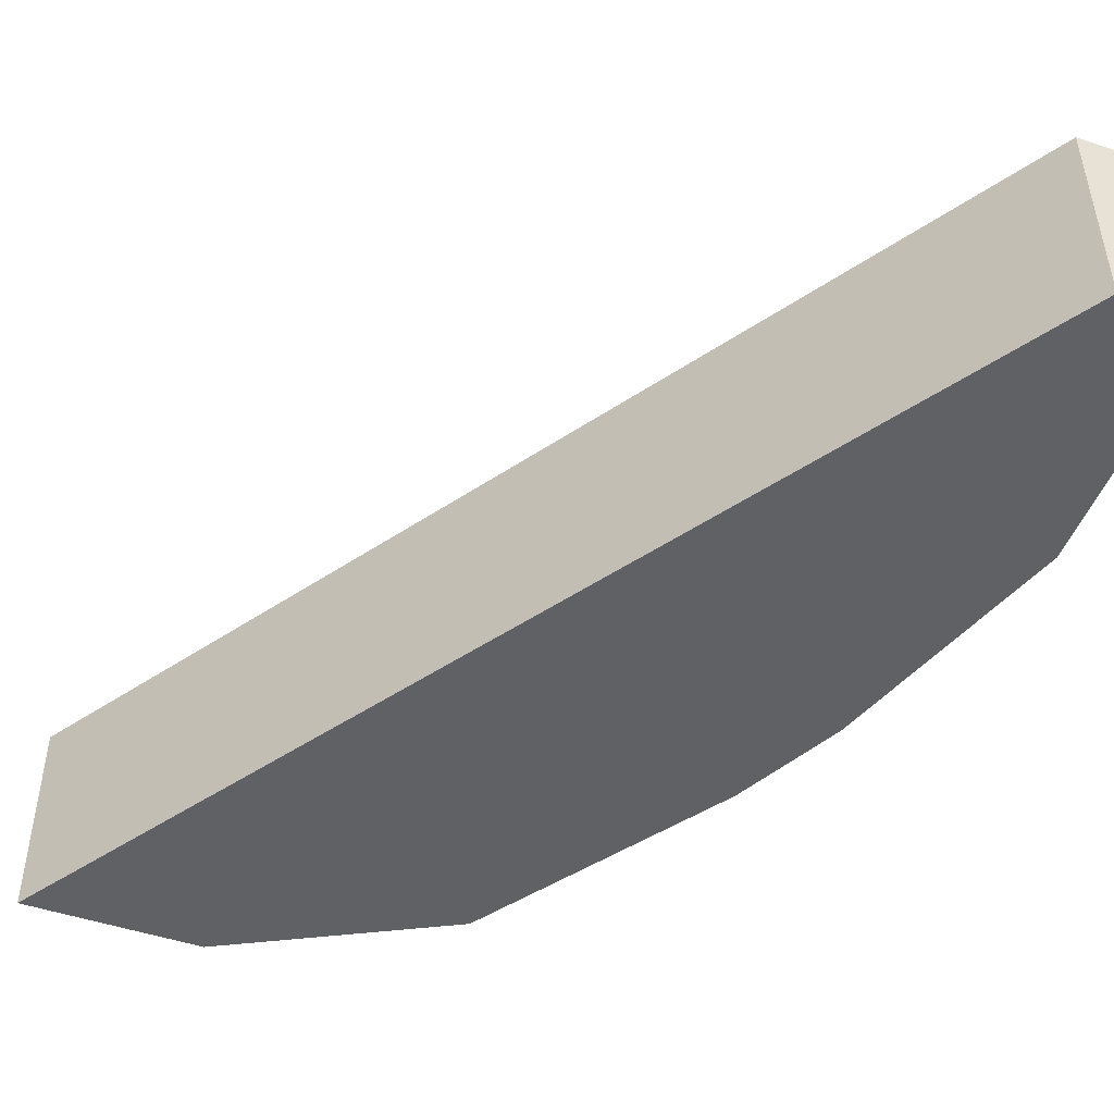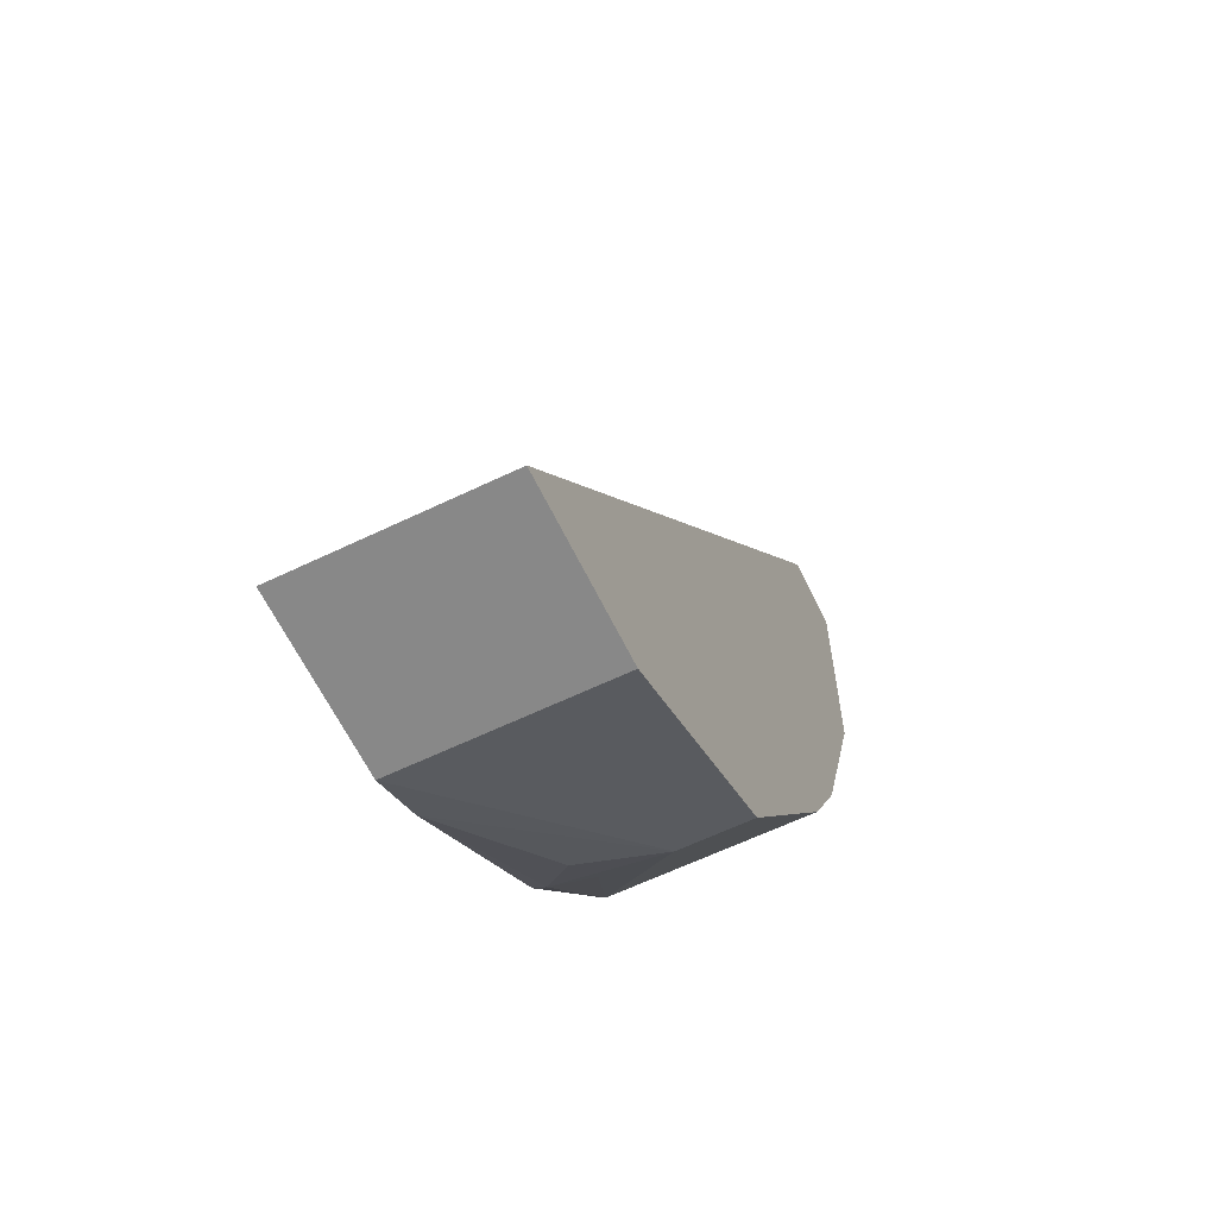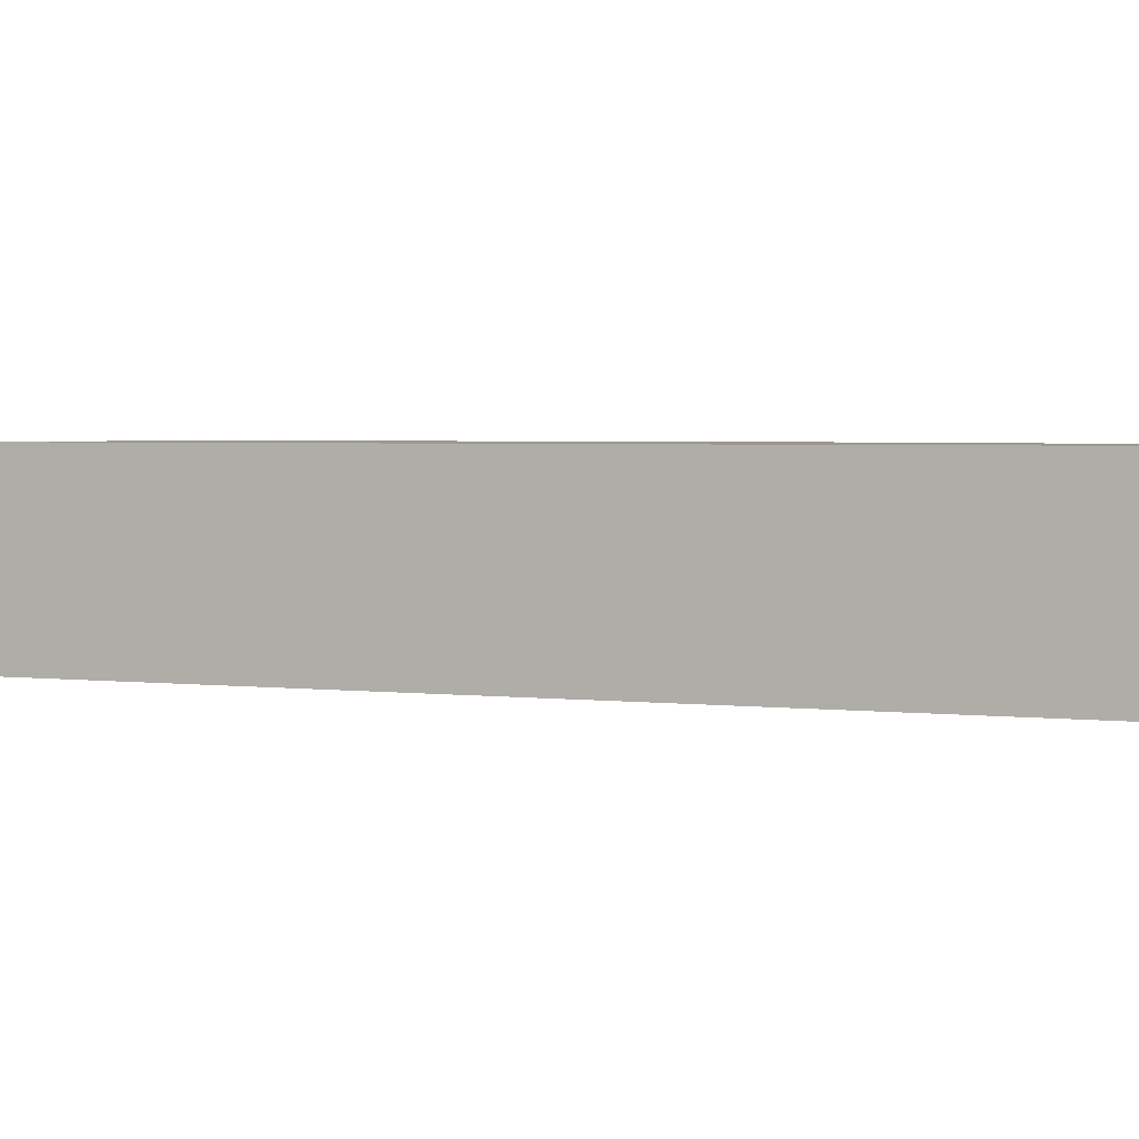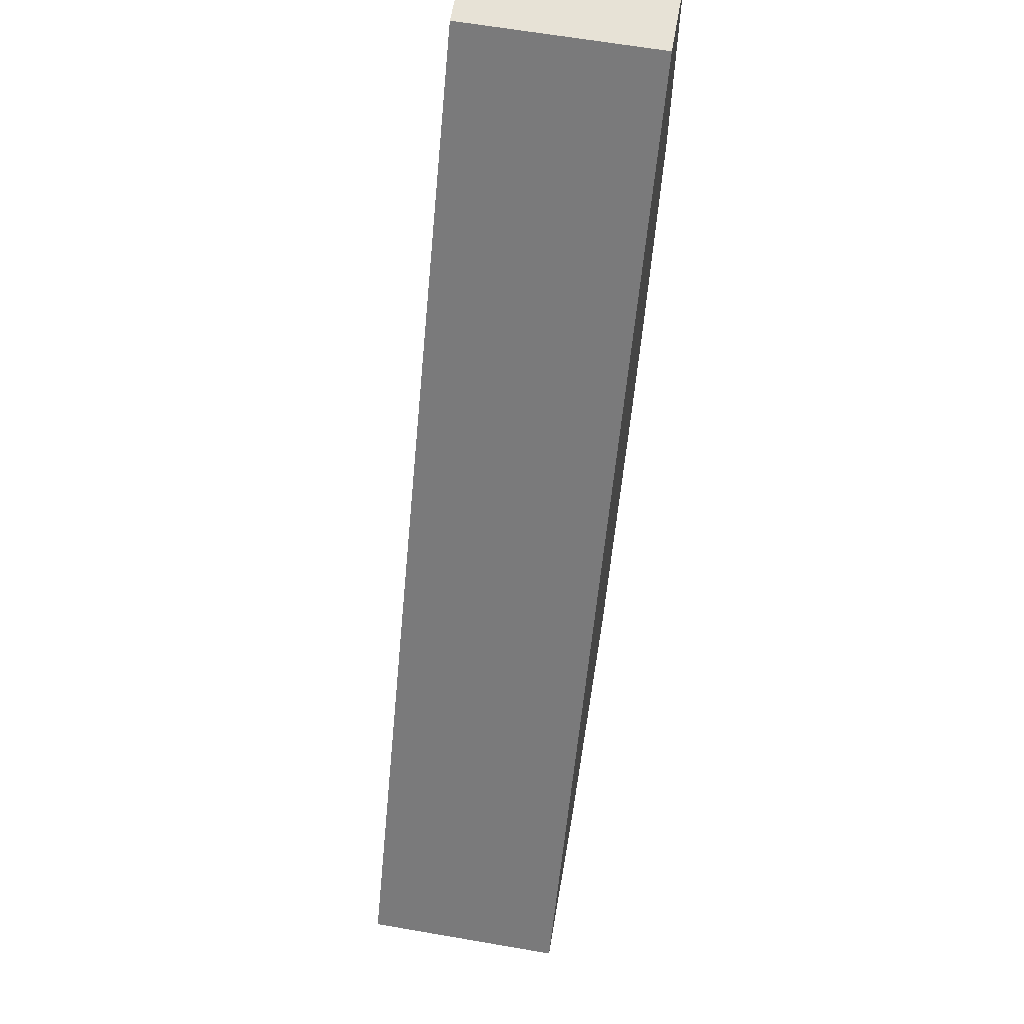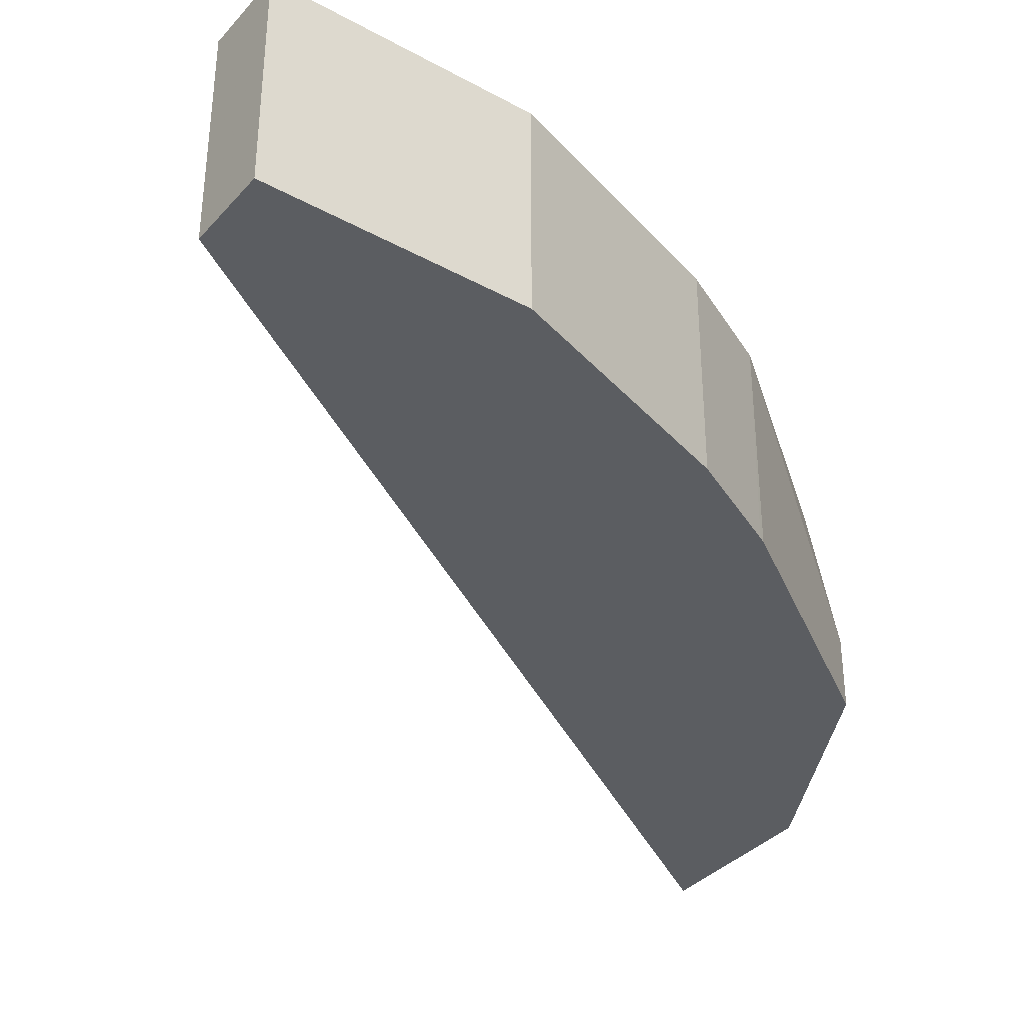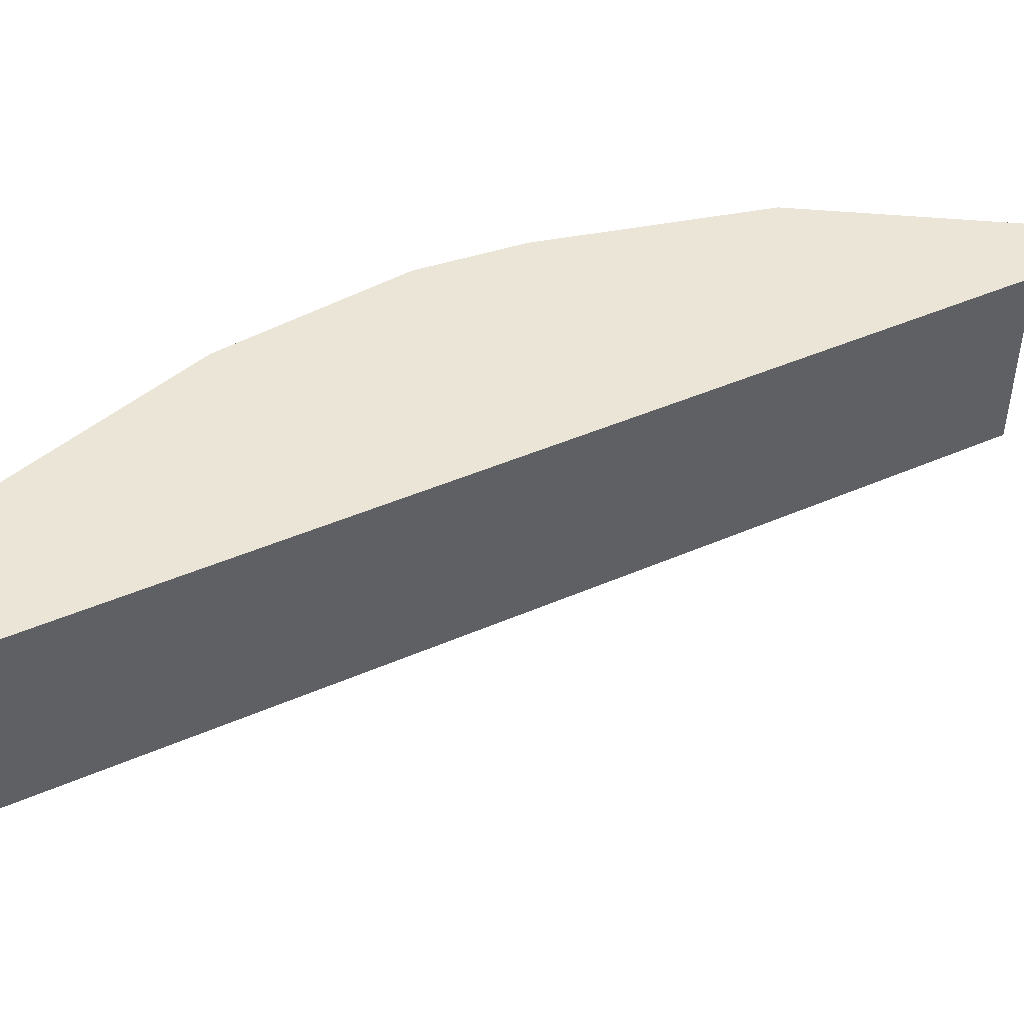
<metadata>
{"format":"obj","ext":"obj","renderer":"f3d","projection":"perspective","resolution":1024,"background":"white","views":[{"elev":-48.4,"azim":-20.5,"up":"+Y"},{"elev":-62.7,"azim":-64.1,"up":"+Z"},{"elev":3.1,"azim":-36.1,"up":"+Y"},{"elev":63.4,"azim":-80.1,"up":"+Z"},{"elev":-35.9,"azim":54.3,"up":"+Y"},{"elev":45.8,"azim":-84.0,"up":"+Y"}]}
</metadata>
<code>
v 0.2157 -0.1428 -0.1988
v 0.2003 -0.1428 -0.1988
v 0.2157 -0.1832 -0.1988
v 0.2157 -0.1428 -0.2465
v 0.2003 -0.1832 -0.1988
v 0.08367 -0.1428 -0.3818
v 0.2157 -0.1832 -0.2465
v 0.2003 -0.1428 -0.2927
v 0.08367 -0.1832 -0.3818
v 0.1172 -0.1428 -0.3818
v 0.2003 -0.1832 -0.2927
v 0.1951 -0.1428 -0.303
v 0.1172 -0.1832 -0.3818
v 0.1284 -0.1428 -0.3749
v 0.1592 -0.1695 -0.3595
v 0.1951 -0.1832 -0.303
v 0.1906 -0.1832 -0.3121
v 0.1938 -0.1428 -0.3057
v 0.1592 -0.1832 -0.3595
v 0.1635 -0.1428 -0.346
v 0.1618 -0.1464 -0.3505
v 0.1541 -0.1541 -0.3601
v 0.1643 -0.1541 -0.3492
v 0.19 -0.1428 -0.3132
v 0.19 -0.1832 -0.3132
f 12 17 18
f 6 10 13
f 6 13 9
f 8 11 16
f 8 16 12
f 10 14 15
f 10 15 19
f 12 16 17
f 14 20 21
f 15 25 19
f 14 22 15
f 15 22 21
f 15 21 23
f 15 23 24
f 15 24 25
f 4 11 8
f 17 25 24
f 17 24 18
f 20 24 21
f 21 24 23
f 14 21 22
f 4 7 11
f 10 19 13
f 3 16 11
f 3 11 7
f 1 2 5
f 1 5 3
f 1 3 7
f 1 4 8
f 1 8 12
f 1 12 18
f 1 18 24
f 1 24 20
f 1 20 14
f 1 7 4
f 1 10 6
f 3 17 16
f 1 14 10
f 3 25 17
f 3 13 19
f 3 19 25
f 3 5 9
f 2 9 5
f 2 6 9
f 1 6 2
f 3 9 13

</code>
